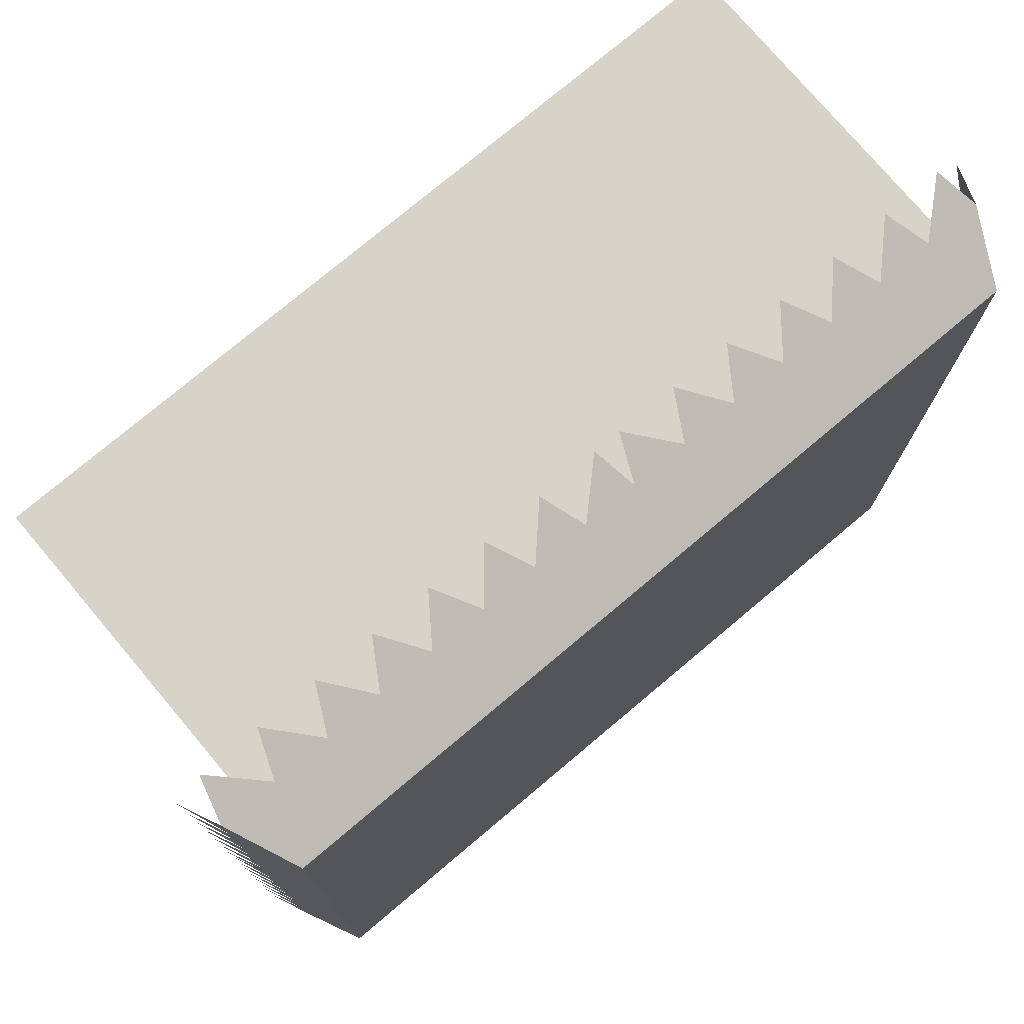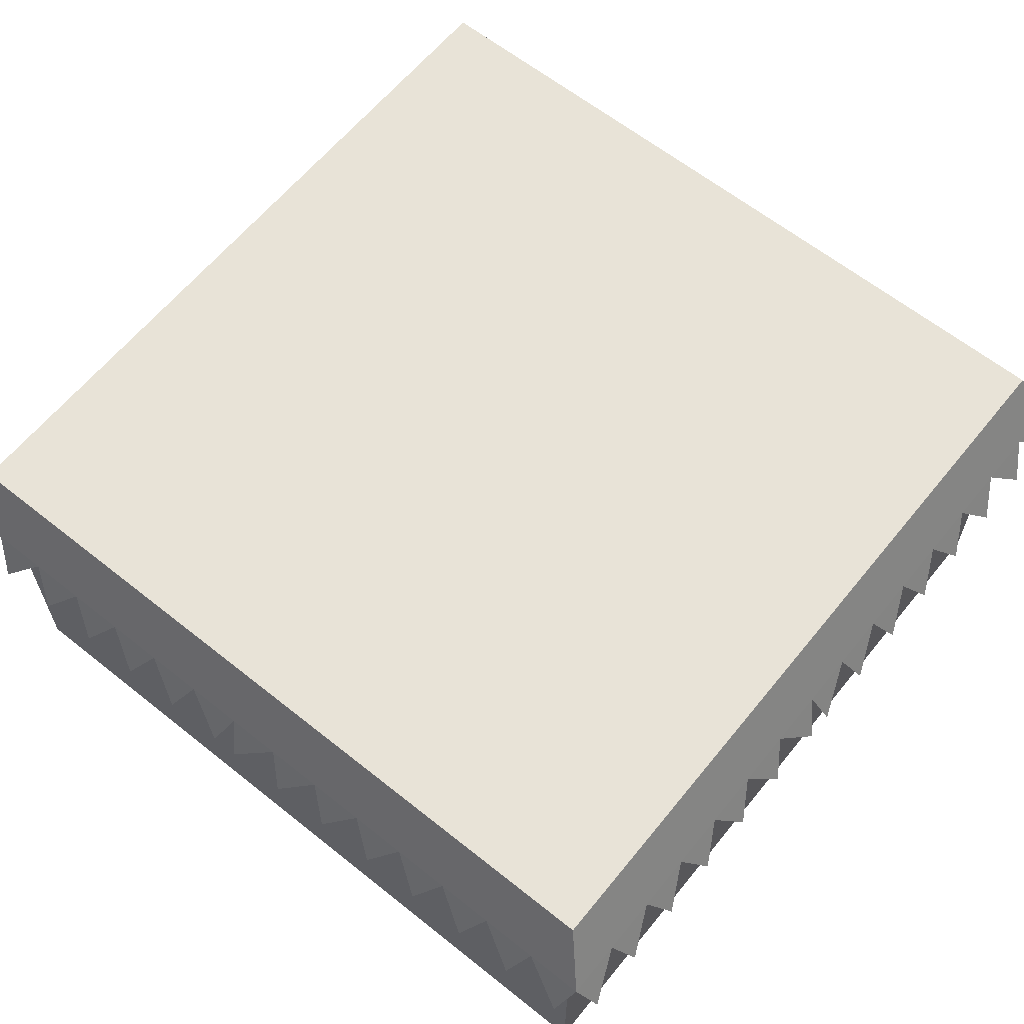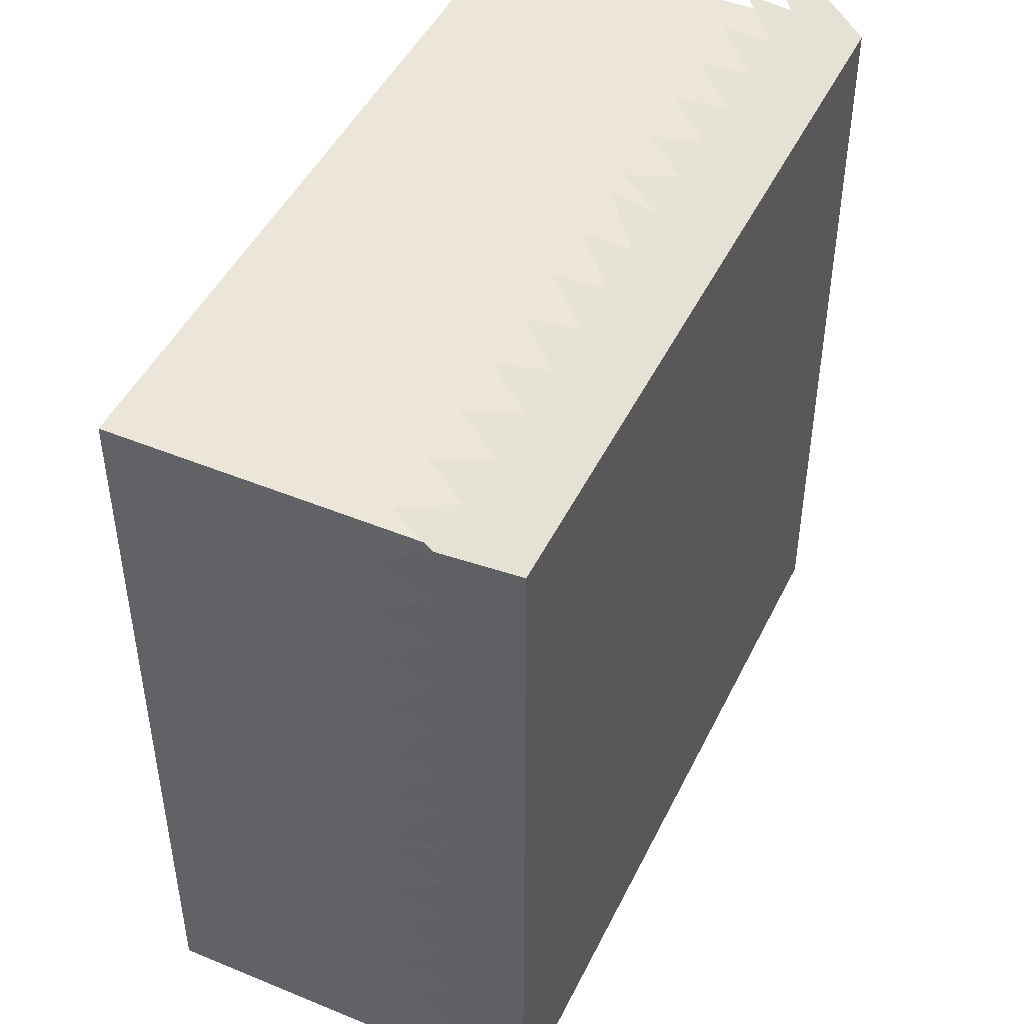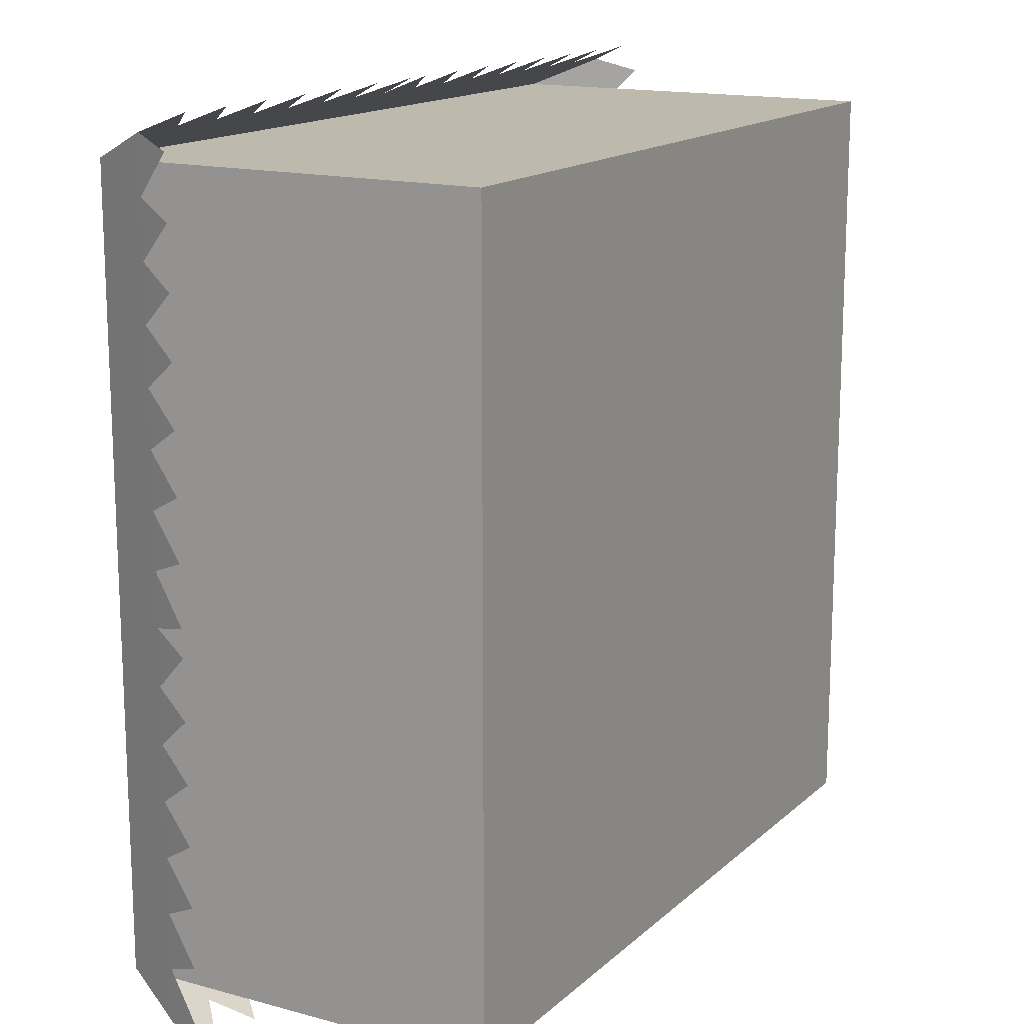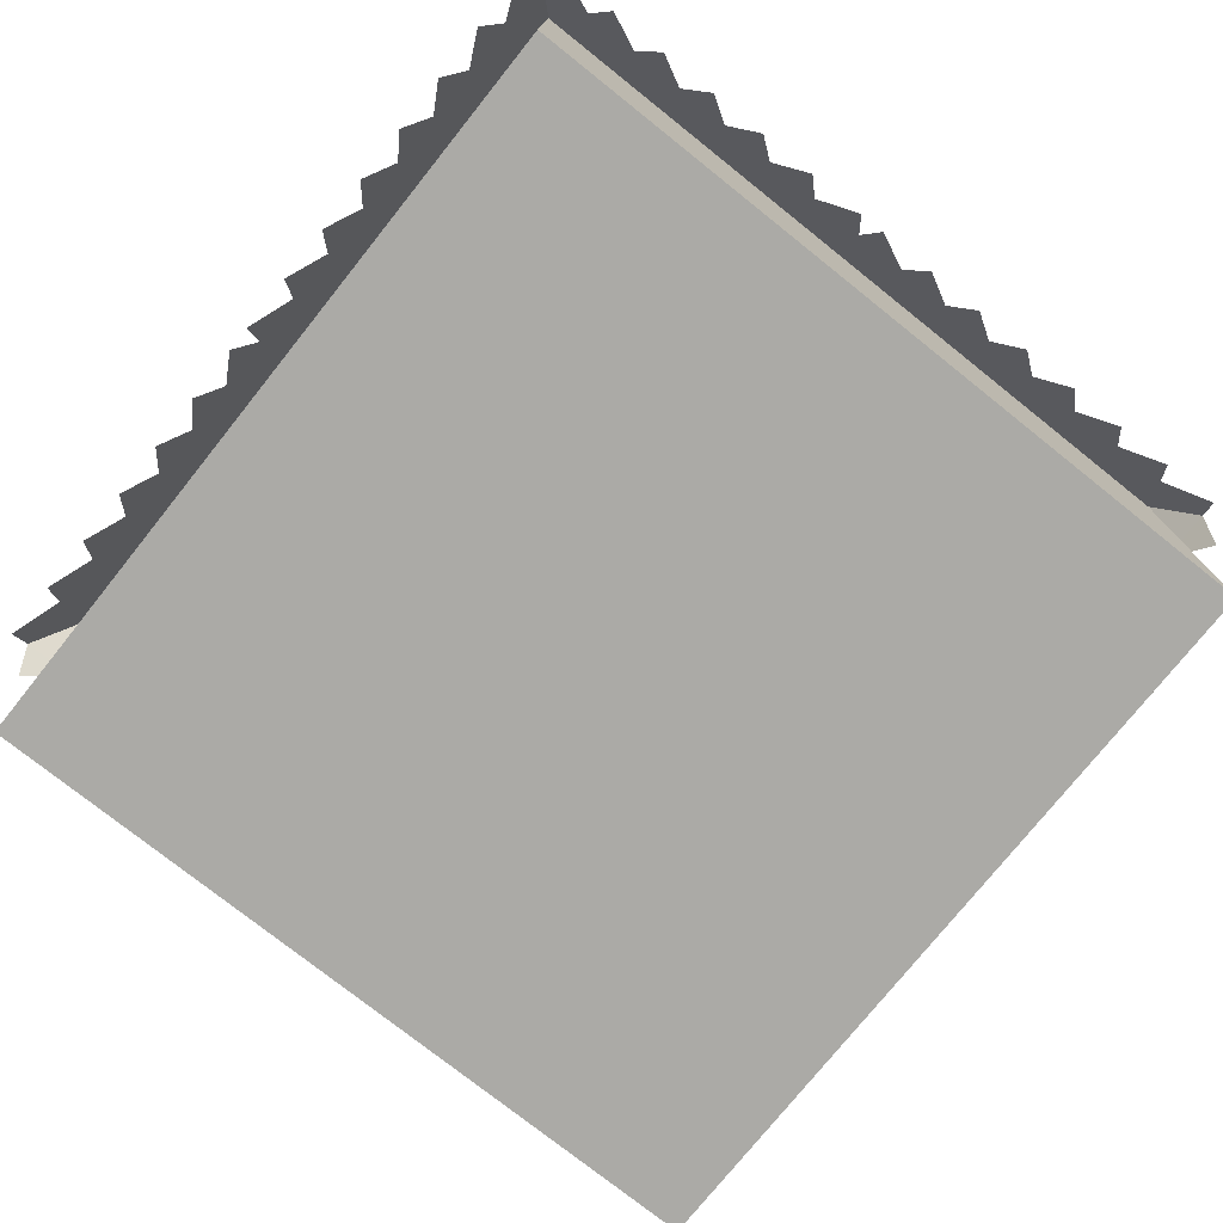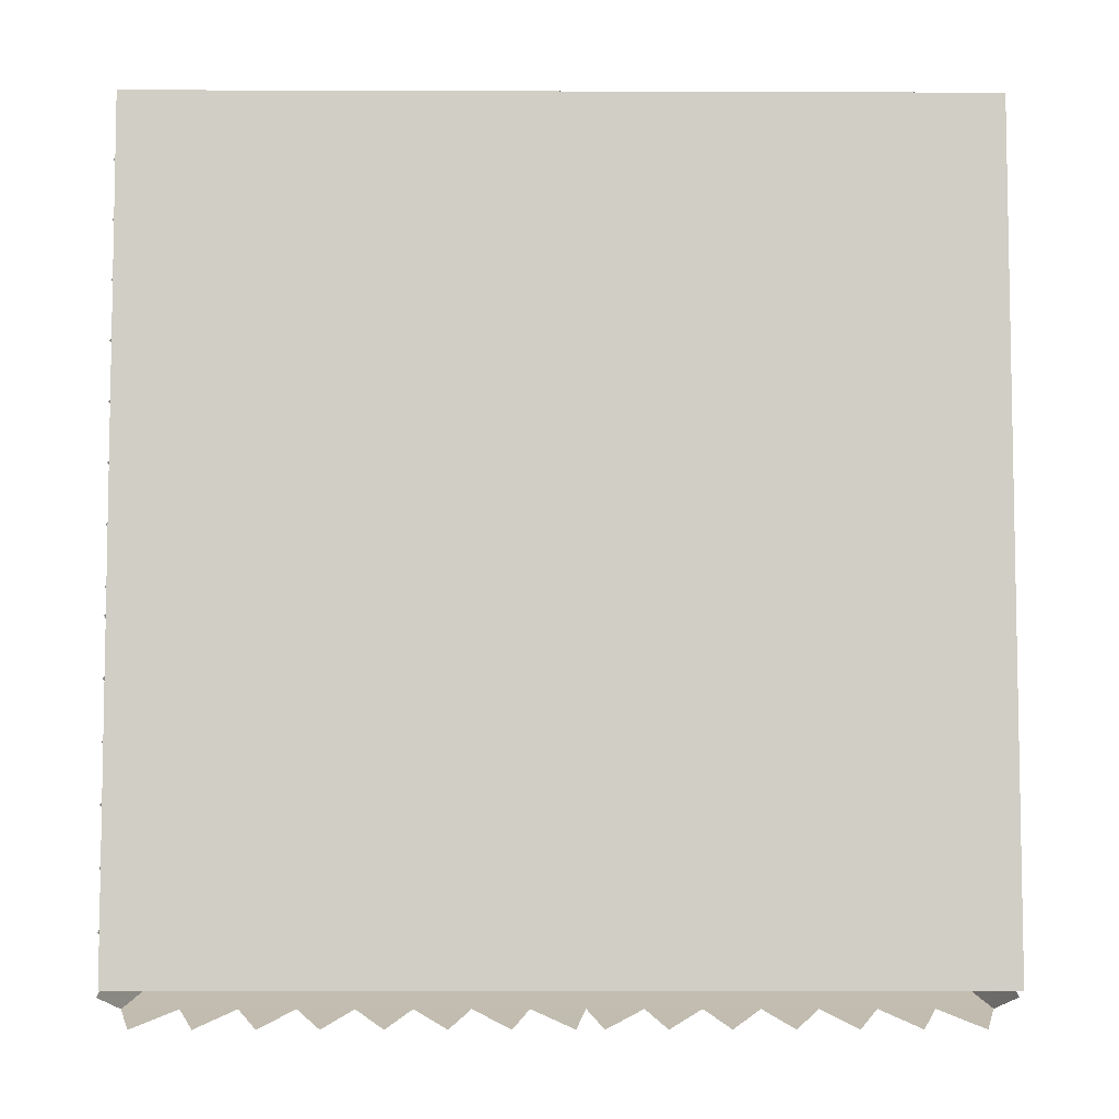
<metadata>
{"format":"obj","ext":"obj","renderer":"f3d","projection":"perspective","resolution":1024,"background":"white","views":[{"elev":76.0,"azim":139.9,"up":"+Z"},{"elev":62.4,"azim":-141.0,"up":"+Y"},{"elev":46.9,"azim":115.1,"up":"+Z"},{"elev":15.3,"azim":-60.2,"up":"+Z"},{"elev":-75.9,"azim":141.4,"up":"+Y"},{"elev":-7.0,"azim":-0.6,"up":"+Z"}]}
</metadata>
<code>
g default
v 2 -0 -2
v 2 -0 -0
v 2 2 -2
v 2 2 -0
v 4 2 -2
v 4 2 1e-06
v 4 0 -2
v 4 0 1e-06
v 1.862 1.661 0.149
v 4.149 1.661 0.149
v 4.149 1.661 -1
v 3 1.661 0.149
v 2.426 1.661 0.149
v 3.574 1.661 0.149
v 4.149 1.661 -0.4255
v 4.149 1.661 -1.574
v 2.138 1.661 0.149
v 2.713 1.661 0.149
v 3.287 1.661 0.149
v 3.862 1.661 0.149
v 4.149 1.661 -0.1383
v 4.149 1.661 -0.7127
v 4.149 1.661 -1.287
v 4.149 1.661 -1.862
v 1.915 1.45 0.2398
v 2.225 1.45 0.2398
v 2.535 1.45 0.2398
v 2.845 1.45 0.2398
v 3.155 1.45 0.2398
v 3.465 1.45 0.2398
v 3.775 1.45 0.2398
v 4.085 1.45 0.2398
v 4.24 1.45 0.08481
v 4.24 1.45 -0.2251
v 4.24 1.45 -0.5351
v 4.24 1.45 -0.845
v 4.24 1.45 -1.155
v 4.24 1.45 -1.465
v 4.24 1.45 -1.775
v 2 -0 -4
v 2 2 -4
v 0 2 -2
v 0 2 -4
v 0 0 -2
v 0 0 -4
v 2.138 1.661 -4.149
v -0.149 1.661 -4.149
v -0.149 1.661 -3
v 1 1.661 -4.149
v 1.574 1.661 -4.149
v 0.4255 1.661 -4.149
v -0.149 1.661 -3.575
v -0.149 1.661 -2.426
v 1.862 1.661 -4.149
v 1.287 1.661 -4.149
v 0.7127 1.661 -4.149
v 0.1383 1.661 -4.149
v -0.149 1.661 -3.862
v -0.149 1.661 -3.287
v -0.149 1.661 -2.713
v -0.149 1.661 -2.138
v 2.085 1.45 -4.24
v 1.775 1.45 -4.24
v 1.465 1.45 -4.24
v 1.155 1.45 -4.24
v 0.845 1.45 -4.24
v 0.5351 1.45 -4.24
v 0.2251 1.45 -4.24
v -0.08481 1.45 -4.24
v -0.2398 1.45 -4.085
v -0.2398 1.45 -3.775
v -0.2398 1.45 -3.465
v -0.2398 1.45 -3.155
v -0.2398 1.45 -2.845
v -0.2398 1.45 -2.535
v -0.2398 1.45 -2.225
v 0 2 0
v 0 0 0
v -0.149 1.661 0.149
v 1 1.661 0.149
v -0.149 1.661 -1
v -0.149 1.661 -1.574
v -0.149 1.661 -0.4255
v 0.4255 1.661 0.149
v 1.574 1.661 0.149
v -0.149 1.661 -1.862
v -0.149 1.661 -1.287
v -0.149 1.661 -0.7127
v -0.149 1.661 -0.1383
v 0.1383 1.661 0.149
v 0.7127 1.661 0.149
v 1.287 1.661 0.149
v -0.2398 1.45 -2.085
v -0.2398 1.45 -1.775
v -0.2398 1.45 -1.465
v -0.2398 1.45 -1.155
v -0.2398 1.45 -0.845
v -0.2398 1.45 -0.5351
v -0.2398 1.45 -0.2251
v -0.2398 1.45 0.08481
v -0.08481 1.45 0.2398
v 0.2251 1.45 0.2398
v 0.5351 1.45 0.2398
v 0.845 1.45 0.2398
v 1.155 1.45 0.2398
v 1.465 1.45 0.2398
v 1.775 1.45 0.2398
v 4 2 -4
v 4 0 -4
v 4.149 1.661 -4.149
v 3 1.661 -4.149
v 4.149 1.661 -3
v 4.149 1.661 -2.426
v 4.149 1.661 -3.574
v 3.574 1.661 -4.149
v 2.426 1.661 -4.149
v 4.149 1.661 -2.138
v 4.149 1.661 -2.713
v 4.149 1.661 -3.287
v 4.149 1.661 -3.862
v 3.862 1.661 -4.149
v 3.287 1.661 -4.149
v 2.713 1.661 -4.149
v 4.24 1.45 -1.915
v 4.24 1.45 -2.225
v 4.24 1.45 -2.535
v 4.24 1.45 -2.845
v 4.24 1.45 -3.155
v 4.24 1.45 -3.465
v 4.24 1.45 -3.775
v 4.24 1.45 -4.085
v 4.085 1.45 -4.24
v 3.775 1.45 -4.24
v 3.465 1.45 -4.24
v 3.155 1.45 -4.24
v 2.845 1.45 -4.24
v 2.535 1.45 -4.24
v 2.225 1.45 -4.24
g button:button1:platform_large Trunk_Alt_01:platformer
f 3 4 6 5
f 5 6 8 7
f 7 8 2 1
f 2 8 6 4
f 5 6 11
f 4 12 6
f 10 20 32
f 11 6 22
f 5 23 16
f 4 18 12
f 6 14 20
f 36 11 22
f 28 12 18
f 4 17 13
f 26 13 17
f 6 19 14
f 30 14 19
f 15 6 21
f 34 15 21
f 38 16 23
f 4 9 17
f 25 17 9
f 4 13 18
f 27 18 13
f 6 12 19
f 29 19 12
f 31 20 14
f 6 20 10
f 21 6 10
f 33 21 10
f 22 6 15
f 35 22 15
f 5 11 23
f 37 23 11
f 5 16 24
f 39 24 16
f 3 41 43 42
f 42 43 45 44
f 44 45 40 1
f 40 45 43 41
f 42 43 48
f 41 49 43
f 47 57 69
f 48 43 59
f 42 60 53
f 41 55 49
f 43 51 57
f 73 48 59
f 65 49 55
f 41 54 50
f 63 50 54
f 43 56 51
f 67 51 56
f 52 43 58
f 71 52 58
f 75 53 60
f 41 46 54
f 62 54 46
f 41 50 55
f 64 55 50
f 43 49 56
f 66 56 49
f 68 57 51
f 43 57 47
f 58 43 47
f 70 58 47
f 59 43 52
f 72 59 52
f 42 48 60
f 74 60 48
f 42 53 61
f 76 61 53
f 3 42 77 4
f 4 77 78 2
f 2 78 44 1
f 44 78 77 42
f 4 77 80
f 42 81 77
f 79 89 100
f 80 77 91
f 4 92 85
f 42 87 81
f 77 83 89
f 104 80 91
f 96 81 87
f 42 86 82
f 94 82 86
f 77 88 83
f 98 83 88
f 84 77 90
f 102 84 90
f 106 85 92
f 42 61 86
f 93 86 61
f 42 82 87
f 95 87 82
f 77 81 88
f 97 88 81
f 99 89 83
f 77 89 79
f 90 77 79
f 101 90 79
f 91 77 84
f 103 91 84
f 4 80 92
f 105 92 80
f 4 85 9
f 107 9 85
f 3 5 108 41
f 41 108 109 40
f 40 109 7 1
f 7 109 108 5
f 41 108 111
f 5 112 108
f 110 120 131
f 111 108 122
f 41 123 116
f 5 118 112
f 108 114 120
f 135 111 122
f 127 112 118
f 5 117 113
f 125 113 117
f 108 119 114
f 129 114 119
f 115 108 121
f 133 115 121
f 137 116 123
f 5 24 117
f 124 117 24
f 5 113 118
f 126 118 113
f 108 112 119
f 128 119 112
f 130 120 114
f 108 120 110
f 121 108 110
f 132 121 110
f 122 108 115
f 134 122 115
f 41 111 123
f 136 123 111
f 41 116 46
f 138 46 116

</code>
